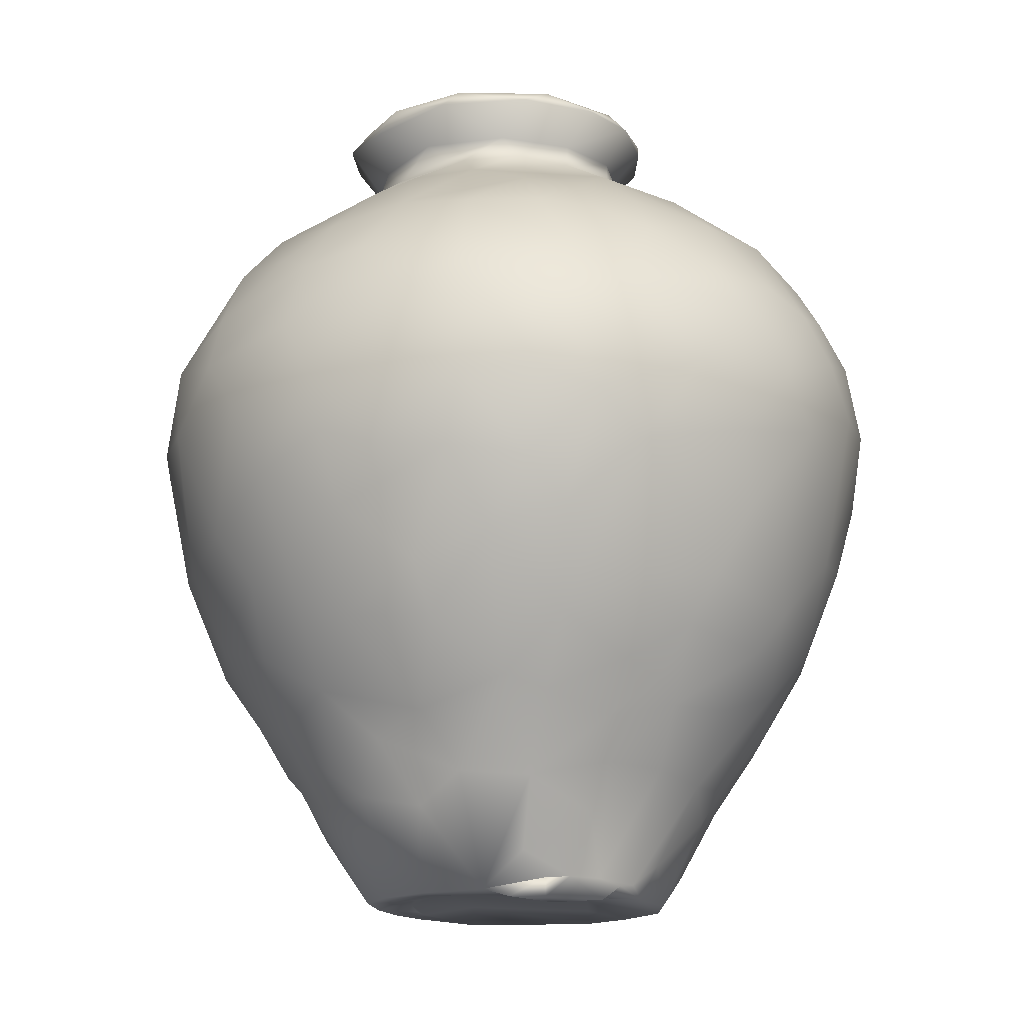
<metadata>
{"format":"obj","ext":"obj","renderer":"f3d","projection":"perspective","resolution":1024,"background":"white","views":[{"elev":-14.9,"azim":140.4,"up":"+Z"}]}
</metadata>
<code>
o 2002.66_Tamba_Jar
v 0.1174 -0.03761 0.3767
v 0.0907 -0.06508 0.3893
v 0.1407 0.1208 0.217
v 0.1114 0.1471 0.2114
v 0.1179 0.1259 0.1782
v 0.1266 0.09124 0.1382
v 0.1385 0.09244 0.1646
v 0.1618 0.0923 0.2202
v -0.1021 0.1273 0.1414
v -0.05459 0.157 0.1515
v -0.09512 0.1 0.1003
v -0.07302 0.08945 0.0693
v -0.114 0.07305 0.09477
v -0.04009 0.1513 0.1314
v -0.09197 0.1534 0.186
v -0.02114 0.08092 0.009262
v -0.02719 0.08743 0.02662
v -0.08961 0.0666 0.06083
v -0.05781 0.08962 0.05136
v -0.1355 0.09064 0.1411
v -0.07726 0.1237 0.1159
v -0.03723 0.1079 0.06651
v -0.03218 0.1337 0.1029
v 0.03665 0.1559 0.3455
v 0.05839 0.1376 0.3566
v 0.08086 0.1213 0.3606
v -0.0275 0.1088 0.39
v 0.04482 0.1153 0.3796
v 0.06757 0.09415 0.3844
v 0.01666 0.0984 0.3968
v -0.01717 0.1465 0.3615
v 0.02663 0.1363 0.3679
v -0.117 0.09089 0.3651
v -0.1675 0.005849 0.3396
v -0.1924 -0.005885 0.2902
v -0.1415 0.06699 0.3547
v -0.1702 -0.02105 0.3367
v -0.1386 0.03863 0.3666
v -0.1409 -0.03669 0.3643
v -0.1405 0.002904 0.3681
v -0.1514 0.08585 0.33
v -0.1867 0.03648 0.2987
v -0.1666 0.03686 0.3358
v 0.02553 0.06274 0.456
v 0.1621 -0.07176 0.1831
v 0.1156 -0.07312 0.1043
v 0.1184 -0.1037 0.1354
v 0.1478 -0.06045 0.141
v 0.09636 -0.0598 0.0696
v 0.09186 -0.1275 0.134
v 0.07028 -0.07287 0.04724
v 0.1049 -0.02761 0.05713
v 0.05827 -0.09967 0.07117
v 0.08239 -0.1082 0.1008
v 0.09005 -0.08202 0.08077
v 0.0671 -0.03837 0.01091
v 0.06028 -0.02152 0.01092
v 0.06297 0.09191 0.0653
v 0.007955 0.08357 0.007271
v -0.01195 0.08498 0.01589
v -0.002878 0.08551 0.01486
v -0.003986 0.116 0.07152
v 0.03752 0.1234 0.09386
v 0.02824 0.1118 0.07297
v 0.08958 0.06807 0.06762
v 0.003208 0.069 0.009847
v 0.01151 0.08535 0.01765
v 0.02795 0.0814 0.01804
v 0.02849 0.09843 0.04836
v 0.05435 0.07606 0.03001
v -0.05819 0.1754 0.3115
v -0.06284 0.137 0.3625
v -0.03161 0.1758 0.3217
v -0.08415 0.1247 0.3624
v -0.05869 0.1019 0.3874
v -0.1479 0.1137 0.3071
v -0.1193 0.1181 0.3387
v -0.1171 0.1492 0.301
v -0.08547 0.1443 0.3405
v -0.08766 0.1585 0.3183
v -0.02635 -0.1894 0.2105
v 0.03282 -0.1855 0.2103
v 0.02868 -0.1933 0.2511
v -0.02254 -0.1961 0.25
v -0.06064 -0.1904 0.2501
v 0.02607 -0.1905 0.285
v -0.02186 -0.1883 0.3008
v 0.0161 -0.1629 0.3426
v 0.02413 -0.1803 0.3119
v -0.05459 -0.1767 0.311
v -0.03383 -0.05018 0.4326
v -0.05449 -0.04741 0.4123
v -0.04573 -0.0278 0.4209
v -0.05703 -0.02452 0.4416
v -0.07045 -0.05284 0.4386
v -0.05055 -0.03849 0.4017
v -0.02268 -0.06896 0.4169
v -0.02634 -0.07165 0.4282
v -0.03021 -0.04931 0.4187
v -0.04621 -0.0524 0.4253
v -0.03924 -0.04935 0.4044
v -0.01853 -0.0769 0.4088
v -0.04764 -0.111 0.3816
v -0.045 -0.07829 0.4446
v -0.03257 -0.1504 0.3542
v -0.05747 -0.03328 0.4263
v -0.04424 -0.04699 0.4016
v -0.03427 -0.05342 0.4038
v -0.06685 -0.05111 0.4474
v -0.1 -0.0669 0.3826
v -0.0141 -0.05831 0.4154
v -0.02984 -0.05922 0.3997
v -0.02268 -0.0632 0.4002
v -0.05506 -0.02862 0.4045
v 0.1418 -0.02515 0.3647
v 0.1603 -0.0336 0.3427
v 0.1617 0.005743 0.3399
v 0.1439 0.02569 0.3581
v 0.1262 0.06357 0.3645
v 0.1691 0.03765 0.326
v 0.1111 0.0993 0.3589
v 0.1273 0.1159 0.329
v 0.09829 -0.02915 0.3942
v 0.1075 0.01046 0.3897
v 0.1123 0.06523 0.0963
v 0.1173 0.03562 0.08513
v 0.1158 -0.007217 0.07211
v 0.1081 0.01349 0.05816
v 0.09534 0.04349 0.05199
v 0.000106 -0.07874 0.009644
v 0.03008 -0.07731 0.02216
v -0.05796 -0.05756 0.009284
v -0.03252 -0.07052 0.007684
v -0.004035 -0.03716 0.01336
v 0.00848 -0.06457 0.01058
v 0.02543 -0.06913 0.009772
v 0.0203 -0.05603 0.01088
v 0.04471 -0.0591 0.01055
v -0.07608 -0.023 0.007658
v -0.07813 -0.04293 0.02143
v 0.03388 -0.04342 0.01266
v -0.00264 -0.1047 0.04906
v -0.03787 -0.09964 0.04879
v 0.01149 -0.1256 0.08485
v 0.03823 -0.08781 0.0371
v -0.1045 -0.04597 0.0576
v -0.06452 -0.09509 0.06056
v -0.02294 -0.1142 0.07107
v 0.04617 -0.1253 0.09707
v -0.1124 -0.06061 0.07663
v -0.03221 0.04779 0.4335
v -0.02974 0.06727 0.4479
v -0.05658 0.04871 0.4453
v -0.05874 0.04586 0.4522
v -0.04113 0.03673 0.447
v -0.07893 0.000716 0.4501
v -0.05534 0.01663 0.4461
v -0.06301 0.002075 0.429
v -0.08184 -0.004224 0.4424
v -0.04941 -0.003858 0.4242
v -0.02766 0.03245 0.4267
v -0.05486 0.02227 0.4303
v -0.07456 0.02531 0.4442
v 0.1159 -0.1531 0.2516
v 0.08845 -0.1707 0.2712
v 0.1677 -0.09436 0.2533
v 0.1513 -0.1162 0.2468
v 0.07945 -0.1613 0.189
v 0.1855 -0.05452 0.2518
v 0.08922 -0.1679 0.2319
v 0.1486 -0.09777 0.1841
v 0.1258 -0.1295 0.1963
v 0.003768 0.1898 0.2339
v 0.03793 0.1852 0.2269
v 0.03394 0.1918 0.2647
v 0.06277 0.1772 0.2214
v 0.09851 0.1655 0.2734
v -0.02457 0.1944 0.2685
v 0.08547 0.1724 0.2451
v 0.07471 0.1781 0.2731
v 0.000802 0.1862 0.3039
v 0.06037 0.1754 0.3054
v 0.08442 0.1498 0.3289
v 0.006893 0.1776 0.3217
v -0.1267 -0.1544 0.2424
v -0.09041 -0.1713 0.2936
v -0.07897 -0.152 0.3341
v -0.09488 -0.1755 0.2396
v -0.1299 0.05657 0.103
v -0.1353 -0.000172 0.08997
v -0.1588 0.04384 0.1404
v -0.1853 0.003117 0.1923
v -0.164 -0.002858 0.1366
v -0.1385 0.0305 0.1018
v 0.06288 -0.1741 0.3059
v 0.07593 -0.0352 0.4506
v 0.06487 -0.03151 0.4278
v 0.02256 -0.07451 0.4111
v 0.05069 -0.04517 0.4012
v 0.07748 -0.05036 0.4431
v 0.04348 -0.05983 0.4176
v 0.04498 -0.06543 0.4304
v 0.03129 -0.0513 0.422
v -0.006878 -0.1155 0.3852
v -0.01323 -0.0663 0.4004
v -0.000721 -0.06795 0.399
v -0.02073 -0.0918 0.437
v -0.01692 -0.08639 0.4463
v -0.005423 -0.06448 0.4341
v 0.0649 -0.04184 0.4116
v 0.01786 -0.07344 0.4234
v 0.05667 -0.03392 0.4029
v 0.03288 -0.06394 0.4423
v 0.02525 -0.09052 0.4386
v 0.05181 -0.0779 0.4456
v 0.008287 -0.06106 0.4122
v 0.06155 -0.1152 0.375
v 0.02631 -0.08825 0.4463
v 0.04435 -0.08042 0.4012
v 0.01875 -0.06498 0.4004
v 0.03701 -0.05635 0.4005
v 0.02947 -0.06113 0.4004
v 0.007101 -0.06642 0.4018
v 0.07181 -0.0921 0.3856
v -0.1661 -0.1046 0.2892
v -0.1884 -0.03985 0.2951
v -0.1687 -0.05627 0.1631
v -0.1639 -0.03066 0.1386
v -0.145 -0.1173 0.185
v -0.1728 -0.09816 0.2424
v -0.178 -0.05925 0.1921
v -0.1867 -0.06756 0.243
v -0.1803 -0.0724 0.2898
v 0.1123 0.1578 0.2537
v 0.1414 0.1314 0.253
v 0.1892 -0.02002 0.2819
v 0.1925 0.008197 0.2531
v 0.1829 0.06091 0.258
v 0.1622 0.1047 0.2645
v 0.1832 0.04087 0.2898
v 0.1569 0.0958 0.3049
v 0.1003 0.1573 0.3004
v 0.1263 0.1427 0.2835
v 0.18 -0.02319 0.31
v 0.1343 0.125 0.3075
v 0.156 0.06868 0.3307
v 0.06581 0.01104 0.01129
v 0.04299 0.05106 0.01004
v 0.06249 0.05358 0.01159
v 0.053 0.06325 0.007732
v 0.03706 -0.007375 0.01563
v 0.04723 -0.02153 0.01274
v 0.02762 0.06058 0.01056
v 0.03925 0.07561 0.0172
v 0.07745 -0.01078 0.01077
v 0.01031 0.05543 0.01142
v 0.03532 0.07082 0.008034
v 0.02456 0.06332 0.006559
v 0.07755 0.02141 0.01099
v -0.01479 0.04589 0.01122
v 0.04167 0.01163 0.01411
v -0.08223 0.001836 0.008705
v -0.04936 0.007192 0.01086
v -0.07838 0.03223 0.009492
v -0.05686 0.05928 0.009675
v -0.09158 -0.01037 0.02282
v -0.1104 0.003501 0.05234
v -0.07235 0.05643 0.02495
v -0.1117 0.03667 0.06645
v -0.02406 -0.1634 0.1377
v -0.04291 -0.1707 0.1626
v -0.06141 -0.1499 0.1306
v 0.05741 -0.1541 0.1441
v 0.02959 -0.1554 0.1306
v 0.009719 -0.1763 0.1675
v -0.08319 -0.1646 0.1799
v -0.02274 0.05848 0.4179
v -0.05221 0.01713 0.4064
v -0.05464 0.01038 0.4073
v -0.06724 0.002006 0.4158
v -0.04515 0.04431 0.4173
v -0.05681 0.001715 0.4079
v -0.09734 -0.01162 0.3987
v -0.05556 -0.01821 0.4071
v -0.0559 -0.004115 0.4091
v -0.05646 -0.009426 0.4094
v -0.08031 0.06439 0.3973
v -0.04936 0.02142 0.4093
v -0.02058 0.04468 0.4103
v -0.02717 0.04023 0.4129
v -0.09405 0.02275 0.3992
v -0.03251 0.03823 0.4098
v -0.04491 0.02662 0.409
v -0.04074 0.03463 0.4084
v -0.04268 0.01665 0.4263
v 0.111 -0.08672 0.3645
v 0.1281 -0.08315 0.3531
v 0.1483 -0.06798 0.3394
v 0.1362 -0.1335 0.2794
v 0.1334 -0.1273 0.3062
v 0.1059 -0.149 0.3094
v 0.1154 -0.1199 0.3379
v 0.1721 -0.07525 0.2952
v 0.07166 -0.147 0.3426
v 0.1502 -0.1062 0.3064
v 0.1266 -0.0342 0.09485
v 0.1378 0.01541 0.1098
v 0.1501 -0.01909 0.1294
v 0.1684 -0.005631 0.1649
v 0.1614 0.02461 0.1539
v 0.1502 0.05032 0.1422
v 0.1777 -0.0249 0.1929
v 0.1656 0.06655 0.1921
v 0.1775 0.06445 0.2296
v 0.1848 0.02508 0.2147
v -0.1222 0.1331 0.1886
v -0.1491 0.1035 0.1922
v -0.007601 0.1812 0.1966
v -0.07563 0.1702 0.2147
v -0.03759 0.1744 0.1884
v -0.1762 0.08538 0.2475
v -0.1397 0.1298 0.2272
v -0.1555 0.1194 0.2539
v -0.1251 0.1515 0.2624
v -0.08976 0.1756 0.2603
v -0.04682 0.188 0.2425
v -0.172 0.08901 0.2843
v -0.1478 0.1243 0.2855
v -0.07374 0.1786 0.2875
v 0.04599 0.1576 0.1579
v 0.08984 0.1518 0.1897
v 0.004425 0.1352 0.1011
v 0.004032 0.1691 0.1636
v 0.09083 0.1043 0.1113
v 0.02774 0.1754 0.19
v 0.0395 0.1381 0.1205
v 0.01769 0.1384 0.1135
v 0.01277 0.1572 0.1386
v 0.07072 0.1137 0.1049
v 0.07885 0.1356 0.1402
v -0.05093 -0.1232 0.08965
v -0.02323 -0.1466 0.1131
v -0.07809 -0.1179 0.09957
v -0.09217 -0.08896 0.07769
v -0.1335 -0.03844 0.09323
v -0.1021 -0.1306 0.1343
v -0.1429 -0.06971 0.1233
v -0.1214 -0.08789 0.1088
v -0.1385 -0.09943 0.1457
v -0.1088 -0.1527 0.1873
v -0.1722 0.05742 0.184
v -0.1953 0.02384 0.2469
v -0.1961 -0.02866 0.2491
v -0.1748 0.06906 0.3032
v -0.1036 -0.1097 0.3579
v -0.06416 -0.1368 0.3569
v 0.03451 -0.1172 0.3804
v -0.1449 -0.1124 0.3169
v -0.1153 -0.1398 0.3206
v -0.13 -0.07873 0.3568
v -0.1481 -0.1323 0.2409
v -0.1221 -0.1557 0.2755
v -0.1489 -0.1304 0.2778
v -0.1621 -0.0658 0.3319
v 0.07547 0.06002 0.398
v 0.03966 0.04129 0.4328
v 0.03918 0.06023 0.4493
v -0.01798 0.06616 0.4541
v 0.003386 0.0544 0.4325
v 0.05863 -0.02906 0.4028
v 0.07238 0.02813 0.448
v 0.00866 0.06004 0.4185
v 0.03381 0.04617 0.422
v 0.05853 0.02994 0.4177
v 0.06041 0.01587 0.4228
v 0.06031 -0.01812 0.4052
v 0.05962 -0.00141 0.4062
v 0.05133 -0.02613 0.4185
v 0.05393 -0.01295 0.4324
v 0.05049 0.02106 0.4475
v 0.052 -0.03946 0.4388
v 0.06654 -0.008231 0.4483
v 0.06975 -0.01037 0.4156
v 0.04824 0.008016 0.4256
v 0.06529 0.006296 0.4322
v 0.08215 -0.01716 0.4429
v 0.08121 -0.003461 0.4524
v -0.006487 0.0406 0.4238
v -0.01453 0.0457 0.4109
v -0.005936 0.04594 0.4416
v -0.00965 0.04731 0.4115
v -0.001061 0.04777 0.4112
v 8.6e-05 0.07186 0.4492
v 0.0518 0.01891 0.407
v 0.09253 0.02913 0.3981
v 0.04729 0.02366 0.4093
v 0.03858 0.03572 0.4066
v 0.04364 0.0311 0.4072
v 0.02251 0.03461 0.4254
v 0.007961 0.04597 0.4123
v 0.01922 0.04385 0.4111
v 0.02616 0.0405 0.4113
v 0.02882 0.03881 0.4092
v 0.02637 0.04723 0.4164
v 0.05176 0.02788 0.4145
v 0.06381 0.005438 0.4123
v 0.06588 -0.02632 0.4091
v 0.05176 -0.05487 0.4062
v 0.02637 -0.07422 0.4043
v -0.005327 -0.0784 0.4039
v 0.02966 0.04084 0.4482
v -0.0298 -0.07101 0.4046
v -0.05383 -0.05001 0.4067
v -0.06413 -0.01989 0.4097
v -0.06162 0.005433 0.4123
v -0.04956 0.02787 0.4145
v -0.0298 0.04402 0.4161
v -0.005329 0.0514 0.4168
v 0.06492 0.03382 0.4554
v 0.05639 0.009253 0.4075
f 1 123 2
f 296 2 224
f 2 296 1
f 3 5 4
f 235 3 4
f 7 5 3
f 234 235 4
f 125 334 6
f 7 6 5
f 7 3 313
f 334 5 6
f 8 314 313
f 313 3 8
f 10 320 333
f 14 332 23
f 14 10 333
f 13 189 20
f 268 18 19
f 12 13 11
f 268 19 265
f 20 11 13
f 15 10 9
f 16 265 17
f 265 19 17
f 9 20 316
f 17 19 22
f 316 20 317
f 18 12 19
f 13 12 18
f 11 21 12
f 20 9 11
f 12 22 19
f 14 21 10
f 9 10 21
f 23 21 14
f 21 22 12
f 9 21 11
f 22 23 62
f 23 22 21
f 26 183 25
f 28 26 25
f 26 28 29
f 32 25 24
f 32 28 25
f 31 27 30
f 24 31 32
f 27 372 30
f 28 30 29
f 121 29 119
f 121 26 29
f 365 119 29
f 32 31 30
f 28 32 30
f 38 287 36
f 34 35 37
f 287 33 36
f 34 37 40
f 38 43 40
f 34 40 43
f 37 39 40
f 33 41 36
f 40 291 38
f 43 42 34
f 42 35 34
f 43 354 42
f 41 43 38
f 38 36 41
f 43 41 354
f 41 76 354
f 306 308 48
f 49 46 55
f 54 149 53
f 171 48 45
f 273 149 50
f 46 48 47
f 50 168 273
f 50 149 54
f 46 47 50
f 50 54 46
f 48 171 47
f 306 48 46
f 51 53 145
f 49 306 46
f 54 53 55
f 49 55 53
f 49 53 51
f 46 54 55
f 51 56 49
f 52 49 56
f 255 52 56
f 351 317 20
f 61 66 16
f 61 59 66
f 61 16 60
f 60 16 17
f 63 339 58
f 60 22 62
f 64 63 58
f 60 17 22
f 62 23 332
f 332 337 63
f 64 332 63
f 58 69 64
f 62 332 64
f 69 67 64
f 68 257 59
f 59 67 68
f 59 61 67
f 61 60 67
f 254 257 68
f 69 68 67
f 70 68 69
f 67 60 62
f 64 67 62
f 334 58 339
f 65 58 334
f 70 69 58
f 65 334 125
f 249 70 58
f 27 31 72
f 33 77 41
f 41 77 76
f 74 77 33
f 72 75 27
f 75 33 287
f 74 33 75
f 74 72 79
f 77 78 76
f 72 74 75
f 77 79 80
f 78 77 80
f 74 79 77
f 73 71 72
f 71 80 79
f 71 79 72
f 72 31 73
f 85 276 81
f 81 275 82
f 86 84 83
f 83 81 82
f 89 195 88
f 88 195 304
f 87 90 85
f 87 85 84
f 81 84 85
f 86 87 84
f 88 87 89
f 105 187 90
f 81 83 84
f 105 90 87
f 105 87 88
f 89 86 195
f 87 86 89
f 93 99 96
f 93 96 114
f 91 94 109
f 95 98 207
f 99 93 91
f 106 92 100
f 99 111 101
f 356 103 355
f 208 104 207
f 204 103 105
f 102 103 204
f 109 95 104
f 95 106 100
f 99 101 107
f 99 107 96
f 109 104 208
f 209 91 208
f 109 208 91
f 111 113 112
f 104 95 207
f 100 92 97
f 111 108 101
f 111 112 108
f 102 97 92
f 98 100 97
f 98 95 100
f 103 110 355
f 103 92 110
f 102 92 103
f 183 121 122
f 123 124 383
f 118 124 115
f 121 119 246
f 124 1 115
f 124 123 1
f 117 118 115
f 117 115 116
f 118 117 120
f 120 119 118
f 124 119 395
f 119 124 118
f 365 395 119
f 129 65 126
f 65 125 126
f 255 128 52
f 306 49 52
f 52 128 127
f 127 306 52
f 307 126 125
f 128 129 126
f 259 128 255
f 128 259 129
f 128 126 307
f 307 127 128
f 138 141 252
f 57 138 252
f 56 138 57
f 344 341 343
f 148 143 142
f 141 137 135
f 141 251 252
f 341 147 148
f 142 144 148
f 141 134 251
f 148 147 143
f 135 134 141
f 138 56 51
f 130 145 142
f 149 144 53
f 138 145 136
f 138 137 141
f 150 345 146
f 145 138 51
f 136 137 138
f 130 136 131
f 53 144 145
f 146 140 132
f 344 132 147
f 146 132 344
f 143 133 142
f 132 133 147
f 133 143 147
f 133 130 142
f 134 135 133
f 130 133 135
f 147 341 344
f 131 136 145
f 133 132 139
f 344 150 146
f 132 140 139
f 136 135 137
f 144 142 145
f 135 136 130
f 131 145 130
f 154 368 152
f 390 368 155
f 154 155 368
f 152 151 153
f 109 159 95
f 158 163 162
f 152 153 154
f 390 155 161
f 94 160 157
f 159 109 156
f 94 156 109
f 151 162 153
f 157 155 154
f 157 154 156
f 91 93 94
f 106 95 159
f 154 153 163
f 94 157 156
f 93 160 94
f 162 163 153
f 295 161 155
f 157 160 295
f 157 295 155
f 159 156 163
f 159 158 106
f 159 163 158
f 156 154 163
f 165 164 299
f 167 164 172
f 303 169 236
f 172 50 47
f 172 168 50
f 303 166 169
f 47 171 172
f 170 168 172
f 170 172 164
f 167 172 171
f 299 167 305
f 171 169 166
f 171 45 169
f 166 167 171
f 305 167 166
f 48 312 45
f 312 169 45
f 167 299 164
f 180 179 175
f 24 184 31
f 242 180 182
f 242 177 180
f 183 182 24
f 242 182 183
f 173 318 326
f 326 178 173
f 175 181 182
f 180 175 182
f 182 181 184
f 31 184 73
f 182 184 24
f 184 181 73
f 24 25 183
f 183 26 121
f 175 173 178
f 181 175 178
f 174 173 175
f 177 234 179
f 180 177 179
f 175 179 176
f 176 174 175
f 186 187 359
f 188 185 350
f 356 187 105
f 85 188 276
f 188 186 362
f 276 188 350
f 185 188 362
f 359 362 186
f 186 90 187
f 85 90 186
f 188 85 186
f 20 189 191
f 351 20 191
f 267 146 345
f 191 189 194
f 345 347 228
f 345 190 267
f 190 345 228
f 190 228 193
f 192 193 228
f 191 193 192
f 194 189 269
f 194 190 193
f 190 194 269
f 191 194 193
f 170 83 82
f 83 165 86
f 165 83 170
f 170 82 168
f 165 170 164
f 195 86 165
f 202 211 201
f 381 213 196
f 378 212 203
f 200 196 215
f 215 196 213
f 199 221 203
f 211 202 214
f 2 123 210
f 205 113 111
f 209 213 203
f 211 207 98
f 197 202 201
f 200 197 386
f 201 210 197
f 200 202 197
f 381 203 213
f 97 211 98
f 91 209 99
f 211 198 201
f 111 99 209
f 203 381 378
f 199 203 212
f 201 198 219
f 203 221 220
f 210 201 219
f 215 202 200
f 216 111 209
f 209 203 216
f 215 213 218
f 102 204 198
f 198 204 357
f 219 198 357
f 217 219 357
f 220 223 216
f 222 220 221
f 198 211 102
f 206 205 216
f 218 213 208
f 213 209 208
f 206 216 223
f 224 219 217
f 216 205 111
f 203 220 216
f 219 224 210
f 210 224 2
f 207 214 218
f 214 207 211
f 208 207 218
f 215 214 202
f 218 214 215
f 97 102 211
f 37 226 364
f 226 232 233
f 227 229 231
f 231 229 230
f 232 231 230
f 226 353 232
f 227 231 228
f 232 353 231
f 226 233 364
f 364 233 225
f 230 363 225
f 225 232 230
f 225 233 232
f 243 234 177
f 312 237 169
f 237 312 315
f 183 122 245
f 241 239 243
f 243 239 235
f 236 169 237
f 244 117 116
f 242 243 177
f 183 245 242
f 245 243 242
f 122 241 245
f 245 241 243
f 237 315 238
f 236 237 240
f 314 238 315
f 240 237 238
f 236 120 244
f 243 235 234
f 120 236 240
f 117 244 120
f 246 120 240
f 314 8 238
f 8 239 238
f 240 238 241
f 239 241 238
f 8 235 239
f 8 3 235
f 121 246 122
f 246 241 122
f 246 240 241
f 246 119 120
f 259 255 247
f 249 58 65
f 70 249 68
f 129 249 65
f 68 249 254
f 249 250 254
f 134 263 251
f 57 252 251
f 248 250 249
f 56 57 255
f 57 251 247
f 248 256 253
f 57 247 255
f 248 261 256
f 247 251 261
f 250 257 254
f 248 253 258
f 250 258 257
f 250 248 258
f 258 59 257
f 59 258 66
f 249 129 259
f 256 258 253
f 258 256 66
f 16 66 256
f 16 256 260
f 259 247 249
f 247 261 248
f 249 247 248
f 263 260 251
f 260 256 251
f 251 256 261
f 18 269 13
f 146 267 266
f 264 16 260
f 264 265 16
f 264 260 262
f 134 133 139
f 139 140 266
f 139 266 262
f 268 264 18
f 263 134 139
f 268 265 264
f 264 267 269
f 190 269 267
f 269 189 13
f 269 18 264
f 266 264 262
f 262 263 139
f 264 266 267
f 260 263 262
f 146 266 140
f 274 270 342
f 272 271 276
f 168 82 273
f 273 82 275
f 270 271 272
f 342 270 272
f 275 271 270
f 271 275 81
f 275 274 273
f 271 81 276
f 275 270 274
f 288 279 278
f 277 281 151
f 27 287 277
f 280 291 283
f 39 110 283
f 39 283 40
f 279 288 282
f 75 287 27
f 160 285 288
f 92 280 110
f 283 110 280
f 280 92 106
f 158 280 106
f 93 114 284
f 38 291 287
f 160 284 286
f 287 281 277
f 93 284 160
f 162 280 158
f 160 286 285
f 285 282 288
f 161 294 292
f 291 40 283
f 161 290 289
f 161 292 290
f 280 281 287
f 280 287 291
f 295 288 293
f 295 293 161
f 294 161 293
f 288 295 160
f 162 151 280
f 280 151 281
f 115 1 296
f 115 298 116
f 296 298 115
f 298 296 297
f 116 298 303
f 301 304 195
f 195 165 301
f 302 297 296
f 301 165 299
f 304 301 302
f 300 302 301
f 305 300 299
f 300 301 299
f 297 302 305
f 305 302 300
f 244 303 236
f 304 302 217
f 224 217 296
f 303 244 116
f 296 217 302
f 297 305 298
f 303 298 305
f 305 166 303
f 307 308 306
f 306 127 307
f 310 311 313
f 48 309 312
f 48 308 309
f 313 314 315
f 311 7 313
f 309 308 310
f 312 309 315
f 7 311 6
f 310 313 315
f 309 310 315
f 125 6 311
f 125 311 307
f 310 307 311
f 310 308 307
f 73 181 178
f 73 178 71
f 178 329 71
f 15 325 319
f 71 329 80
f 317 351 321
f 321 322 317
f 316 322 15
f 80 329 78
f 317 322 316
f 316 15 9
f 319 10 15
f 329 178 326
f 326 320 319
f 10 319 320
f 325 324 78
f 326 318 320
f 15 324 325
f 329 326 325
f 76 327 354
f 326 319 325
f 324 15 322
f 323 322 321
f 323 321 327
f 327 328 323
f 324 322 323
f 324 323 328
f 78 324 328
f 327 76 328
f 78 329 325
f 78 328 76
f 234 4 179
f 4 331 179
f 174 176 335
f 4 5 331
f 335 176 330
f 331 176 179
f 332 14 338
f 14 333 338
f 333 320 318
f 333 335 330
f 331 340 176
f 340 330 176
f 333 318 335
f 174 335 173
f 173 335 318
f 336 63 337
f 63 336 339
f 332 338 337
f 337 338 336
f 330 336 338
f 5 334 340
f 334 339 340
f 339 336 340
f 330 340 336
f 5 340 331
f 333 330 338
f 343 341 272
f 343 348 344
f 149 273 274
f 144 342 148
f 227 347 349
f 342 341 148
f 276 350 346
f 350 229 346
f 348 346 349
f 346 348 343
f 349 346 229
f 348 349 347
f 144 149 274
f 346 343 272
f 342 144 274
f 228 347 227
f 341 342 272
f 346 272 276
f 348 150 344
f 345 150 348
f 349 229 227
f 347 345 348
f 354 327 42
f 353 192 231
f 228 231 192
f 42 327 321
f 35 42 352
f 352 353 35
f 353 226 35
f 226 37 35
f 352 42 321
f 192 353 352
f 192 351 191
f 352 351 192
f 321 351 352
f 88 204 105
f 357 304 217
f 350 185 229
f 361 230 229
f 304 357 88
f 204 88 357
f 359 356 355
f 360 110 39
f 363 230 361
f 355 110 360
f 225 358 364
f 361 185 363
f 359 363 362
f 39 37 364
f 362 363 185
f 105 103 356
f 358 225 363
f 358 363 359
f 355 360 358
f 364 360 39
f 358 359 355
f 364 358 360
f 187 356 359
f 361 229 185
f 419 367 44
f 44 411 419
f 367 366 369
f 367 393 44
f 44 393 368
f 44 368 411
f 387 371 419
f 367 369 393
f 373 365 372
f 383 210 123
f 411 368 390
f 376 370 212
f 376 212 378
f 197 210 383
f 378 381 379
f 382 387 419
f 382 419 380
f 395 374 124
f 378 384 376
f 377 376 384
f 384 378 379
f 197 383 385
f 384 420 377
f 385 383 375
f 386 197 385
f 381 382 379
f 387 382 196
f 381 196 382
f 387 200 386
f 200 387 196
f 30 365 29
f 371 387 386
f 388 289 389
f 161 289 388
f 388 389 391
f 388 391 400
f 365 30 372
f 161 388 390
f 371 367 419
f 371 386 385
f 371 366 367
f 151 372 277
f 27 277 372
f 366 375 374
f 369 151 152
f 152 393 369
f 393 152 368
f 411 380 419
f 151 369 372
f 373 374 365
f 383 124 374
f 385 375 366
f 395 365 374
f 382 380 379
f 397 394 384
f 396 394 397
f 399 390 388
f 373 372 369
f 399 402 384
f 402 397 384
f 400 401 399
f 399 401 402
f 397 402 403
f 399 411 390
f 399 380 411
f 400 391 392
f 396 397 398
f 384 380 399
f 366 374 373
f 366 373 369
f 399 388 400
f 383 374 375
f 384 379 380
f 366 371 385
f 384 394 420
f 410 404 418
f 410 405 404
f 410 406 405
f 410 407 406
f 410 408 407
f 410 409 408
f 410 413 412
f 410 414 413
f 410 415 414
f 410 416 415
f 410 417 416
f 410 418 417

</code>
